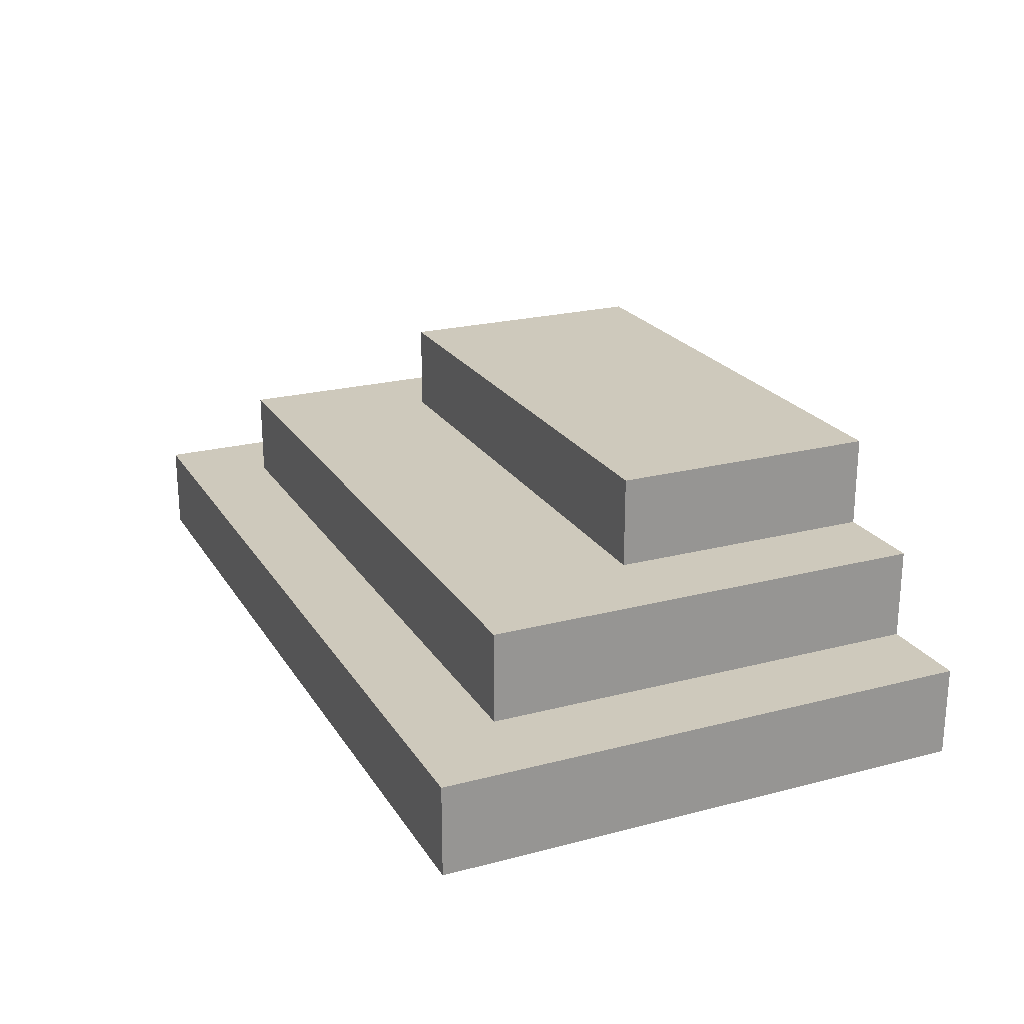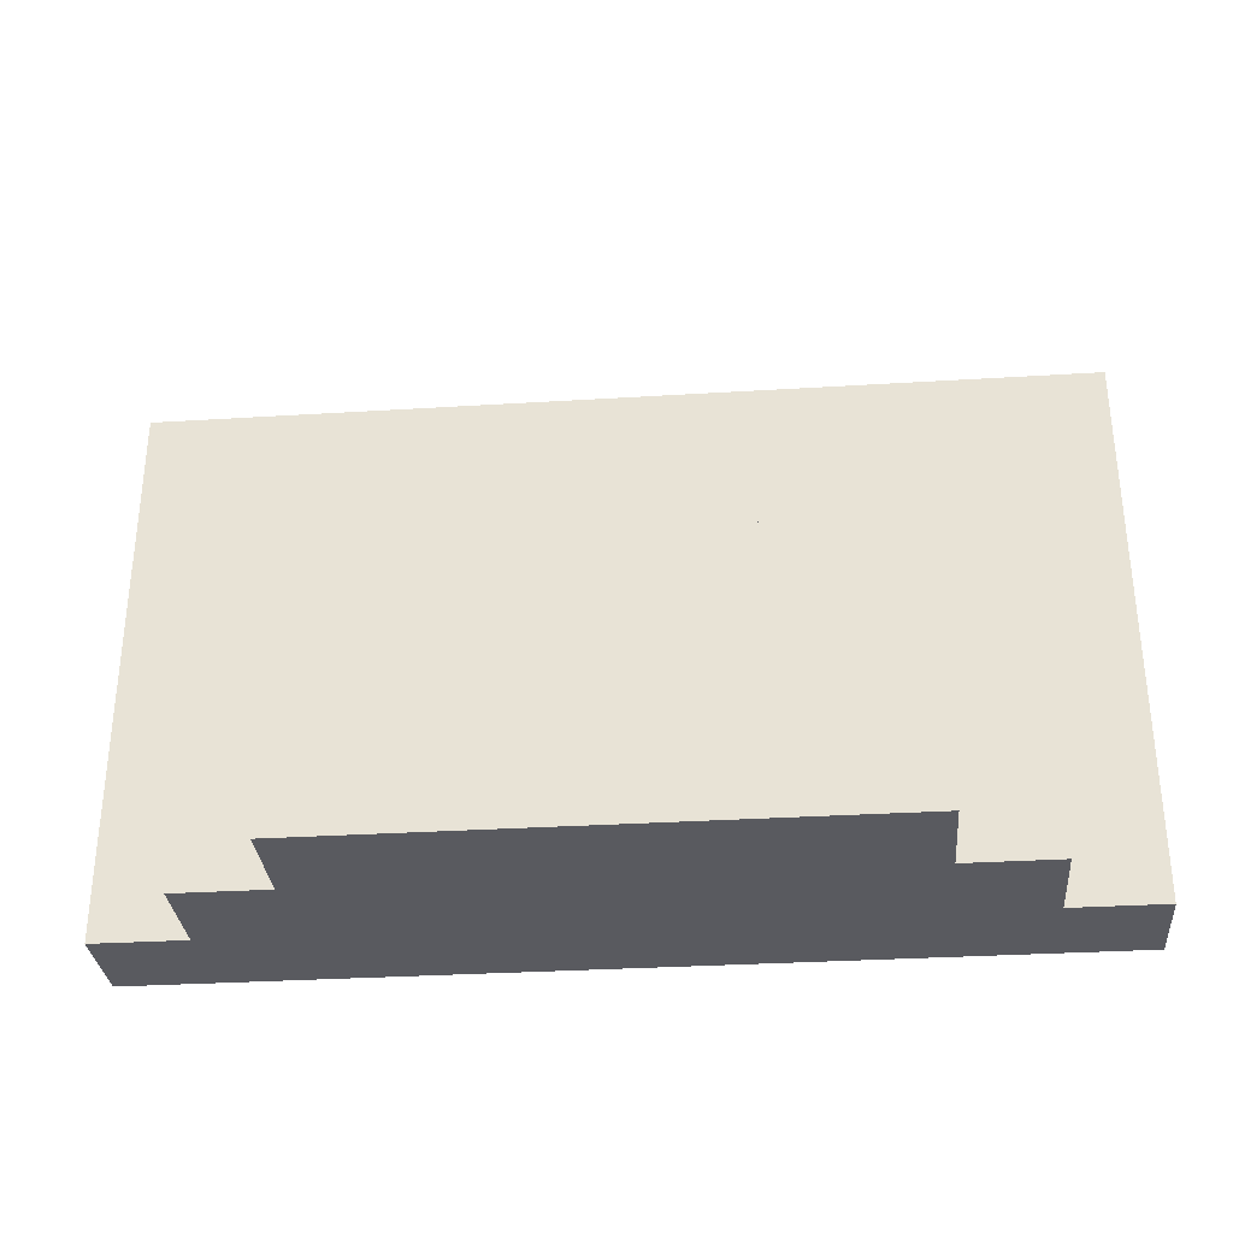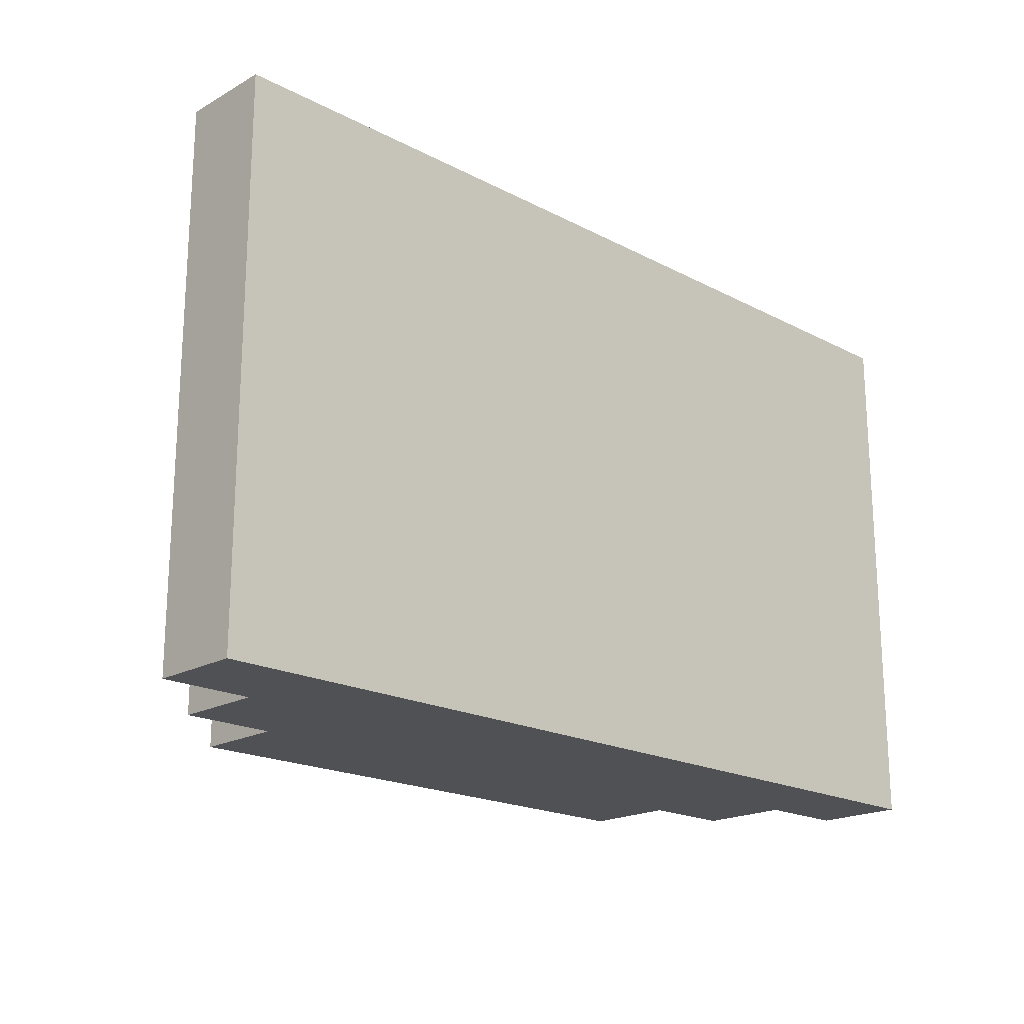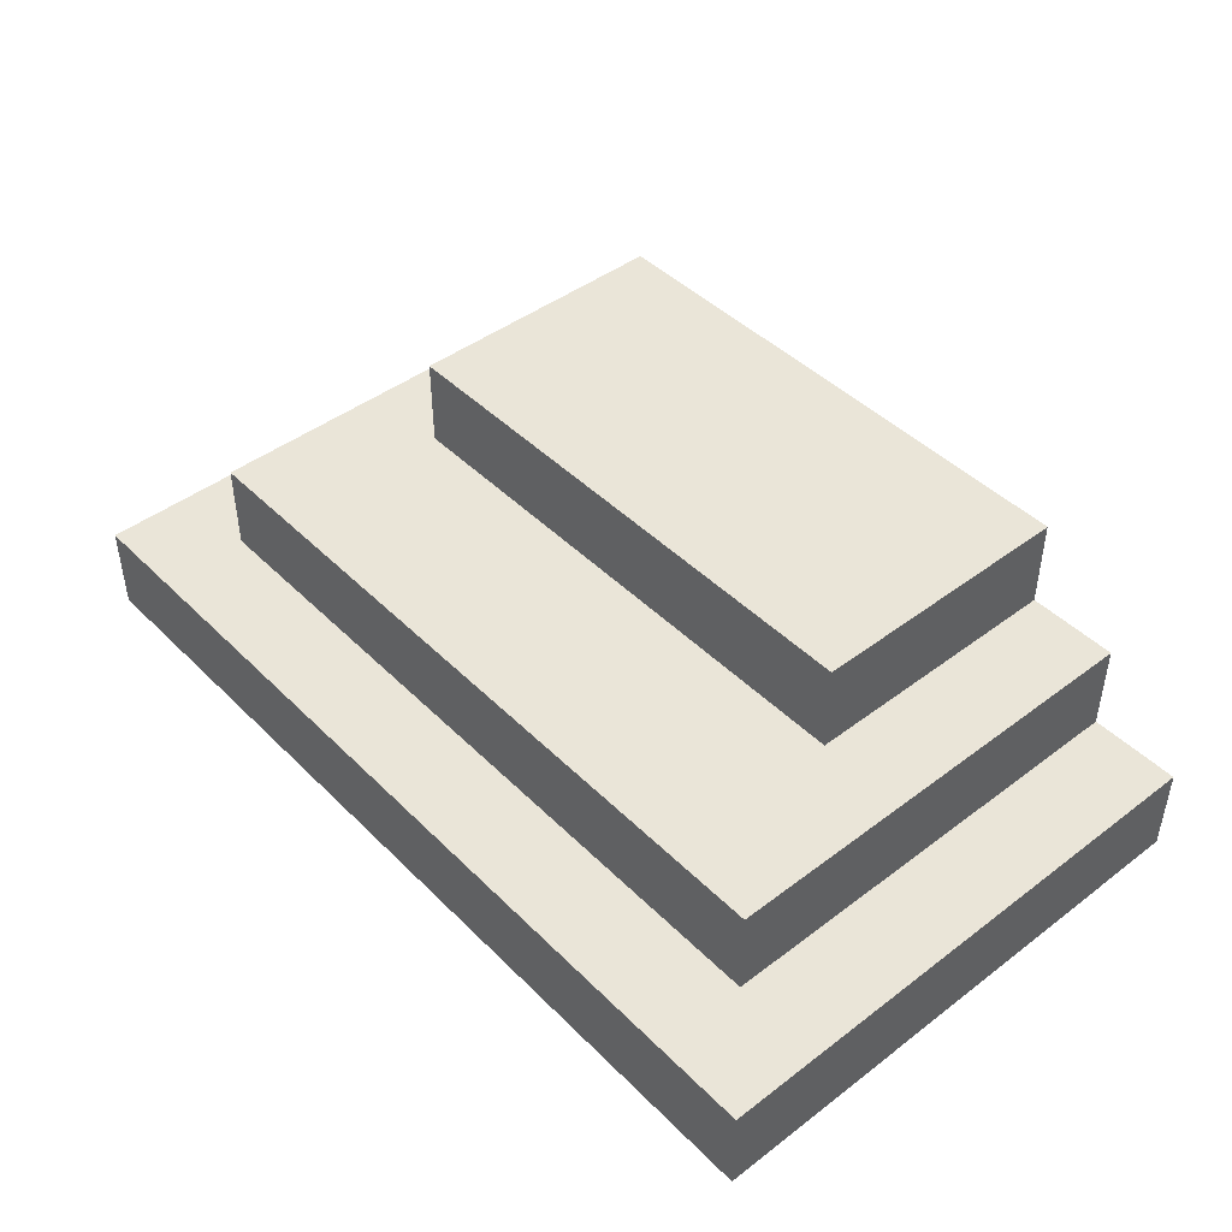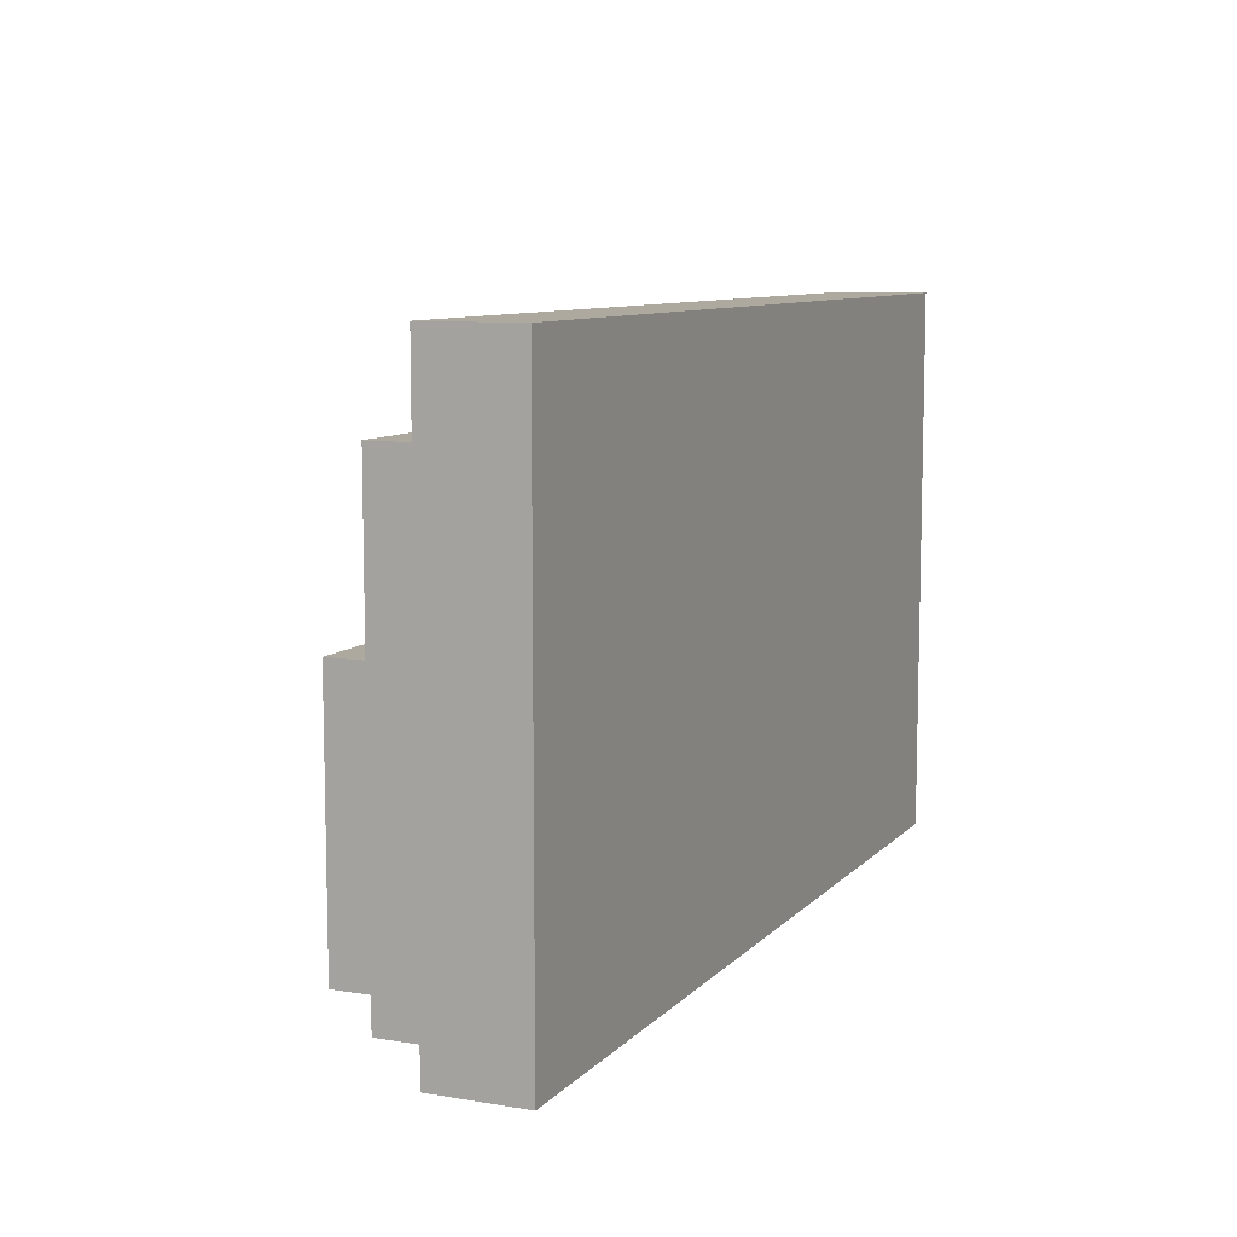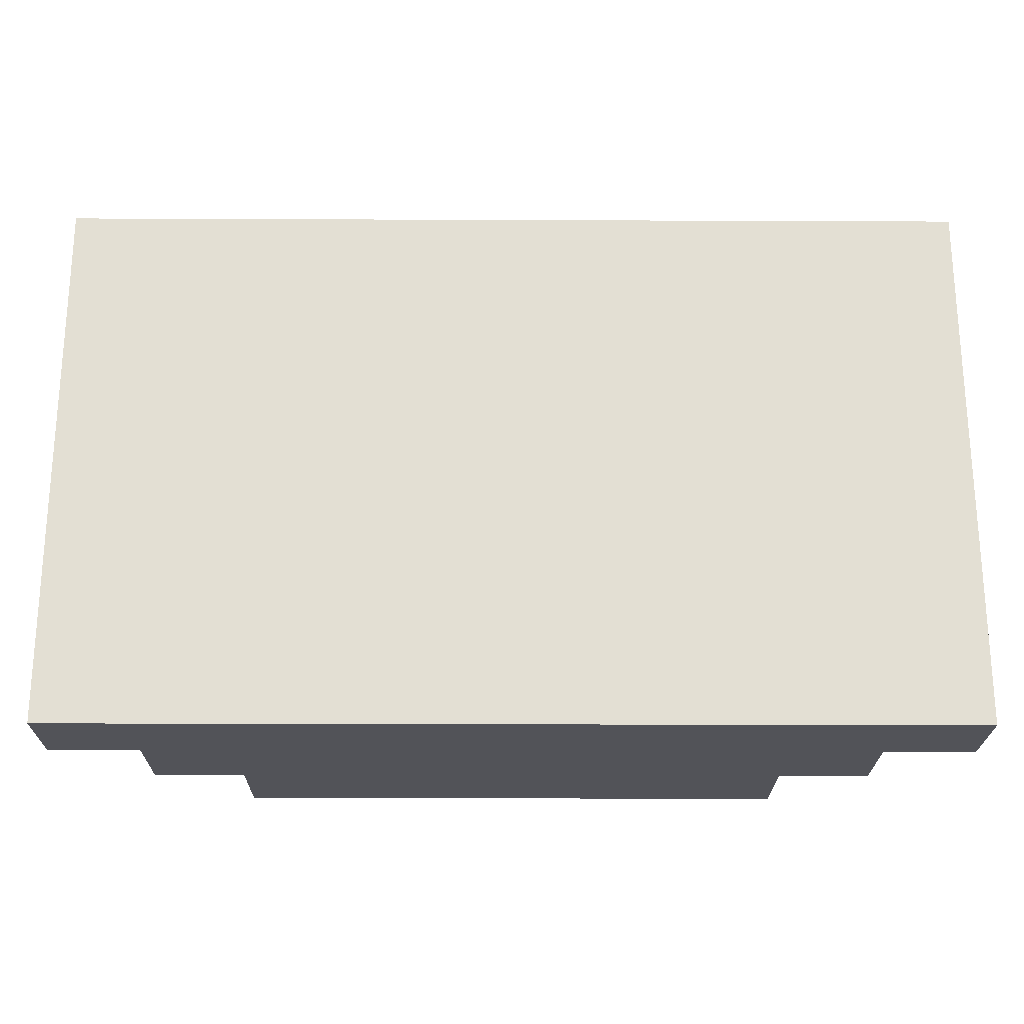
<metadata>
{"format":"obj","ext":"obj","renderer":"f3d","projection":"perspective","resolution":1024,"background":"white","views":[{"elev":22.5,"azim":65.8,"up":"+Y"},{"elev":-31.9,"azim":-175.0,"up":"+Z"},{"elev":-19.5,"azim":-44.1,"up":"+Z"},{"elev":44.7,"azim":48.7,"up":"+Y"},{"elev":9.0,"azim":-66.3,"up":"+Z"},{"elev":-22.7,"azim":-0.4,"up":"+Z"}]}
</metadata>
<code>
o
v 0 0.5 -1.3
v 0 0.5 -1.9
v 0 0.6 -1.3
v 0 0.6 -1.9
v 0.1 0.6 -1.4
v 0.1 0.6 -1.9
v 0.1 0.7 -1.4
v 0.1 0.7 -1.9
v 0.2 0.7 -1.6
v 0.2 0.7 -1.9
v 0.2 0.8 -1.6
v 0.2 0.8 -1.9
v 0.8 0.7 -1.6
v 0.8 0.7 -1.9
v 0.8 0.8 -1.6
v 0.8 0.8 -1.9
v 0.9 0.6 -1.4
v 0.9 0.6 -1.9
v 0.9 0.7 -1.4
v 0.9 0.7 -1.9
v 1 0.5 -1.3
v 1 0.5 -1.9
v 1 0.6 -1.3
v 1 0.6 -1.9
v 0 0.5 -1.3
v 0 0.6 -1.3
v 1 0.5 -1.3
v 1 0.6 -1.3
v 0.1 0.6 -1.4
v 0.1 0.7 -1.4
v 0.9 0.6 -1.4
v 0.9 0.7 -1.4
v 0.2 0.7 -1.6
v 0.2 0.8 -1.6
v 0.8 0.7 -1.6
v 0.8 0.8 -1.6
v 0 0.5 -1.9
v 0 0.6 -1.9
v 0.1 0.6 -1.9
v 0.1 0.7 -1.9
v 0.2 0.7 -1.9
v 0.2 0.8 -1.9
v 0.8 0.7 -1.9
v 0.8 0.8 -1.9
v 0.9 0.6 -1.9
v 0.9 0.7 -1.9
v 1 0.5 -1.9
v 1 0.6 -1.9
v 0 0.5 -1.3
v 1 0.5 -1.3
v 0 0.5 -1.9
v 1 0.5 -1.9
v 0 0.6 -1.3
v 1 0.6 -1.3
v 0.1 0.6 -1.4
v 0.9 0.6 -1.4
v 0 0.6 -1.9
v 0.1 0.6 -1.9
v 0.9 0.6 -1.9
v 1 0.6 -1.9
v 0.1 0.7 -1.4
v 0.9 0.7 -1.4
v 0.2 0.7 -1.6
v 0.8 0.7 -1.6
v 0.1 0.7 -1.9
v 0.2 0.7 -1.9
v 0.8 0.7 -1.9
v 0.9 0.7 -1.9
v 0.2 0.8 -1.6
v 0.8 0.8 -1.6
v 0.2 0.8 -1.9
v 0.8 0.8 -1.9
f 3 2 1
f 4 2 3
f 7 6 5
f 8 6 7
f 11 10 9
f 12 10 11
f 13 14 15
f 15 14 16
f 17 18 19
f 19 18 20
f 21 22 23
f 23 22 24
f 27 26 25
f 28 26 27
f 31 30 29
f 32 30 31
f 35 34 33
f 36 34 35
f 37 38 39
f 39 40 41
f 39 41 43
f 41 42 43
f 43 42 44
f 37 39 45
f 39 43 45
f 45 43 46
f 37 45 47
f 47 45 48
f 51 50 49
f 52 50 51
f 53 54 55
f 55 54 56
f 53 55 57
f 57 55 58
f 56 54 59
f 59 54 60
f 61 62 63
f 63 62 64
f 61 63 65
f 65 63 66
f 64 62 67
f 67 62 68
f 69 70 71
f 71 70 72

</code>
